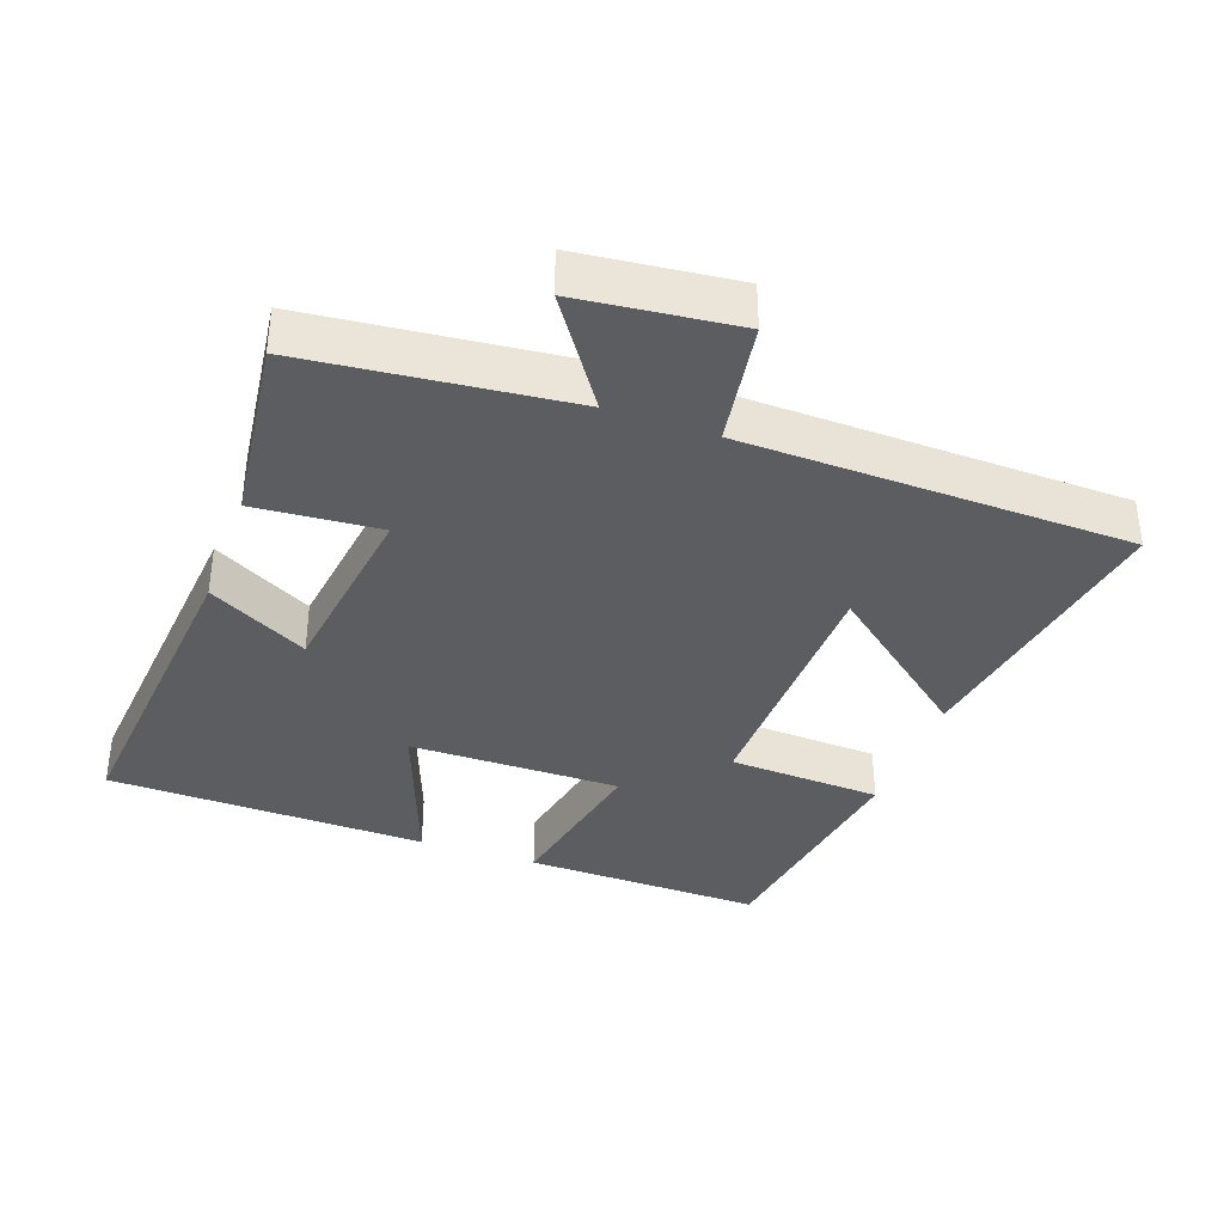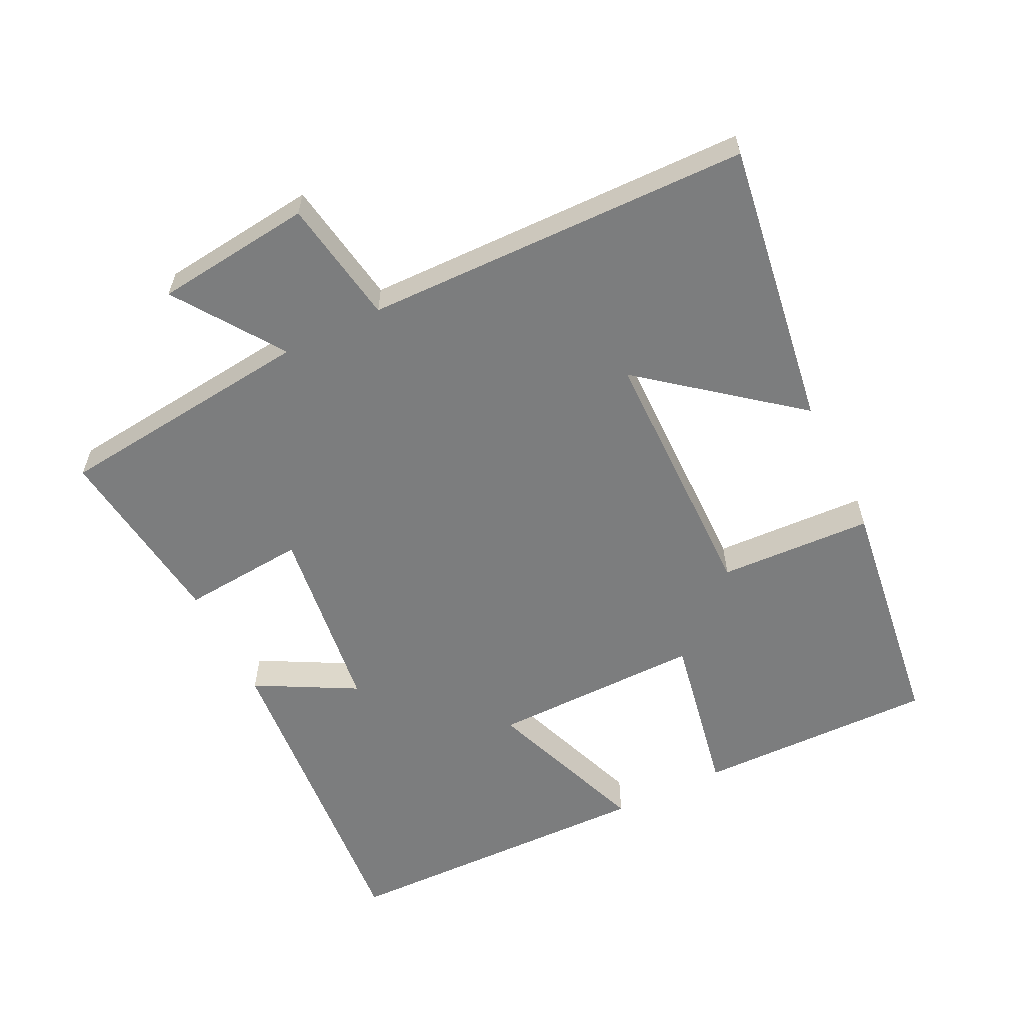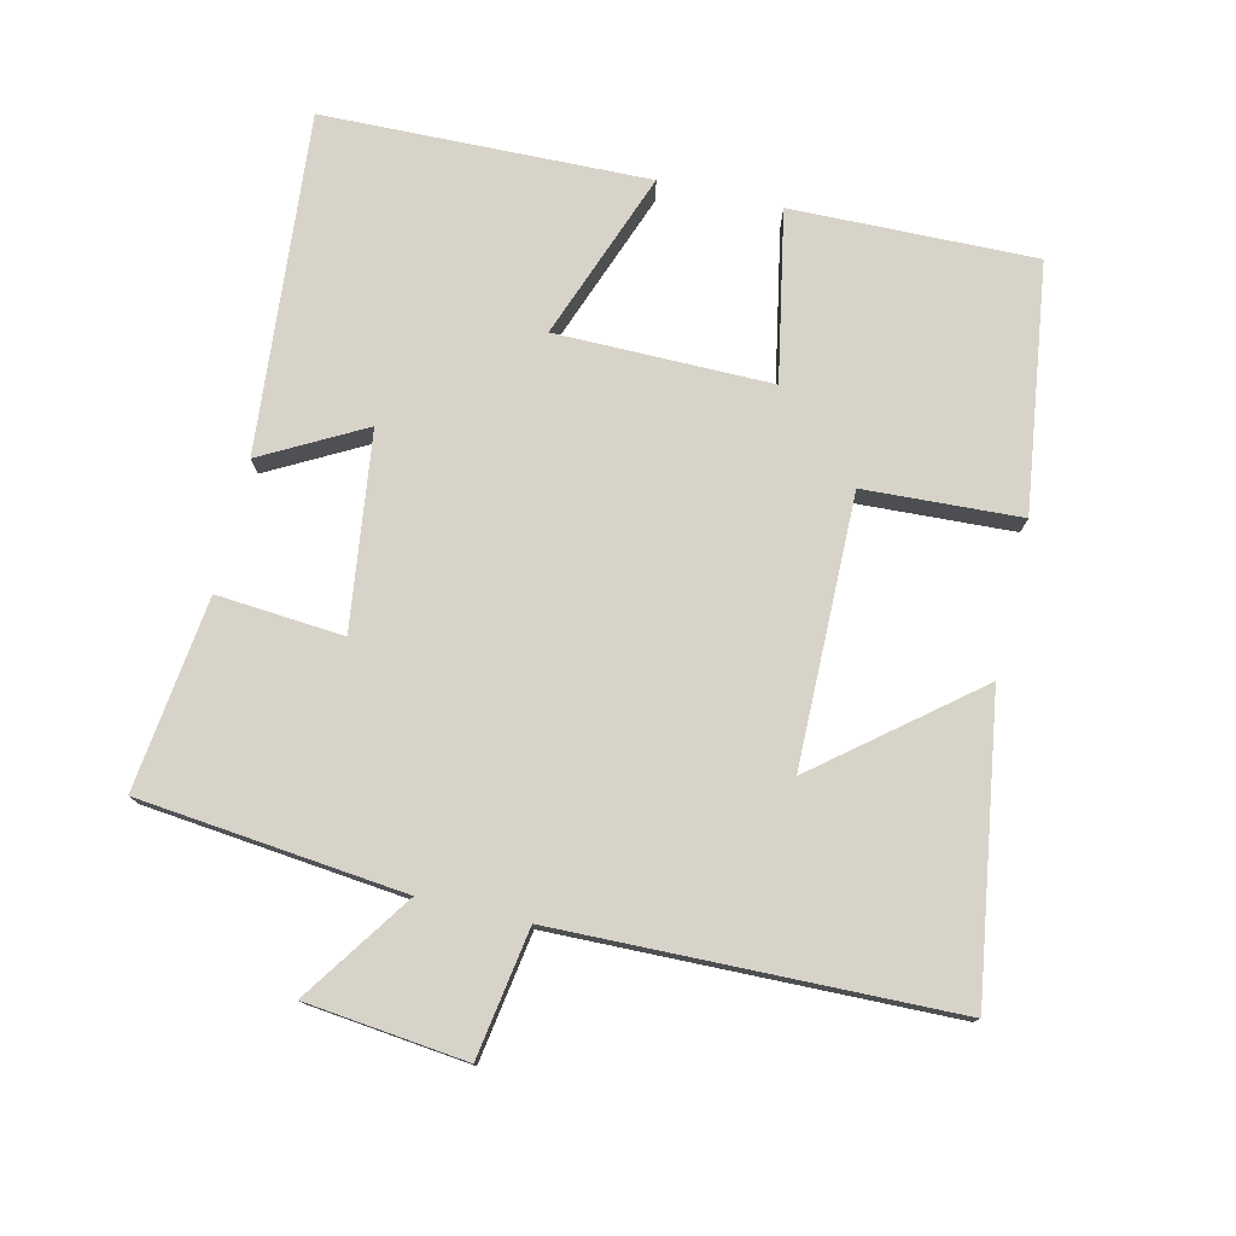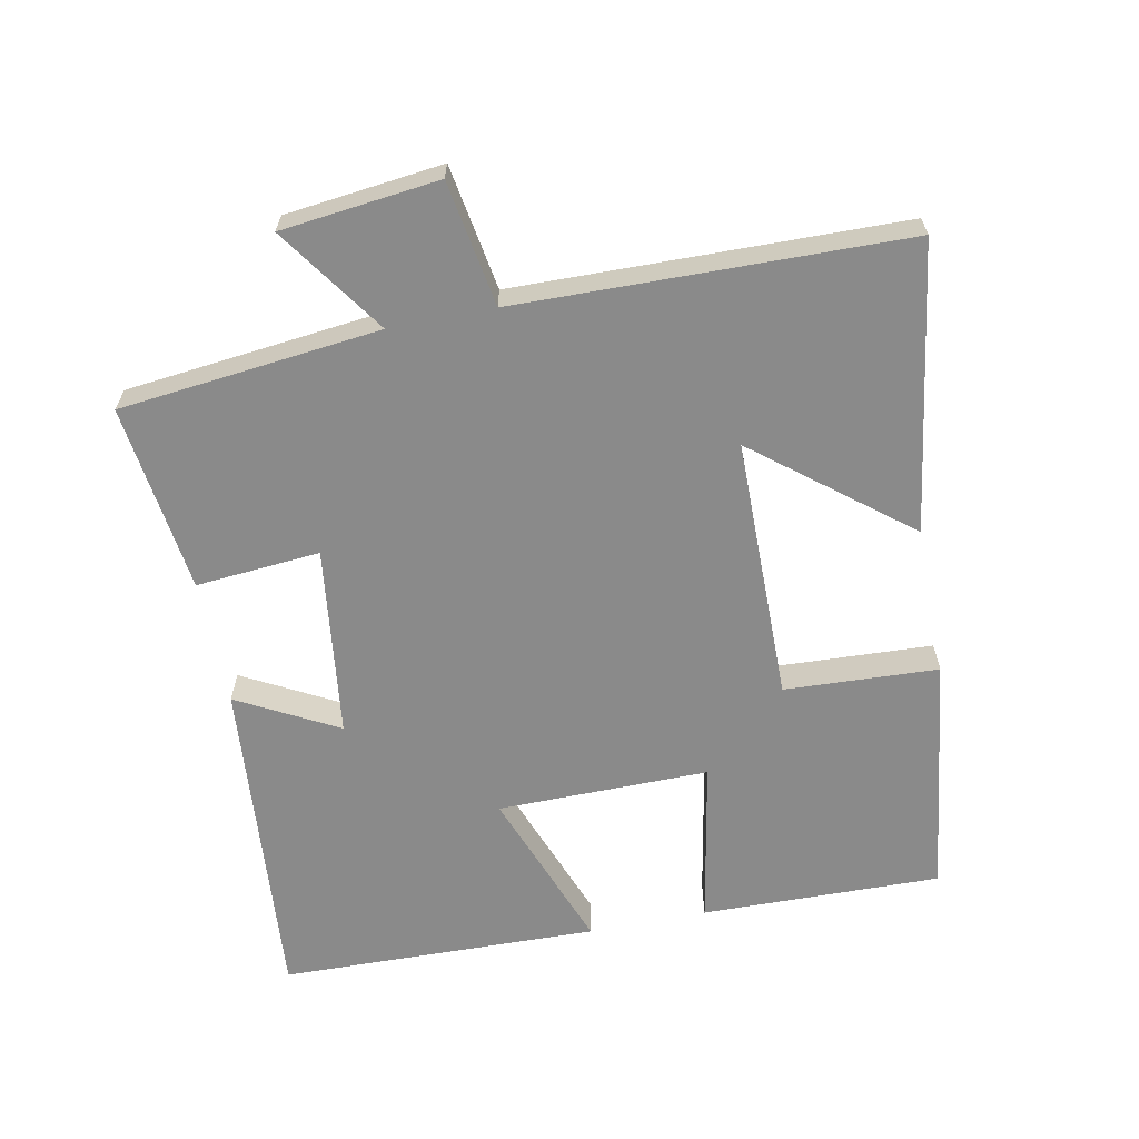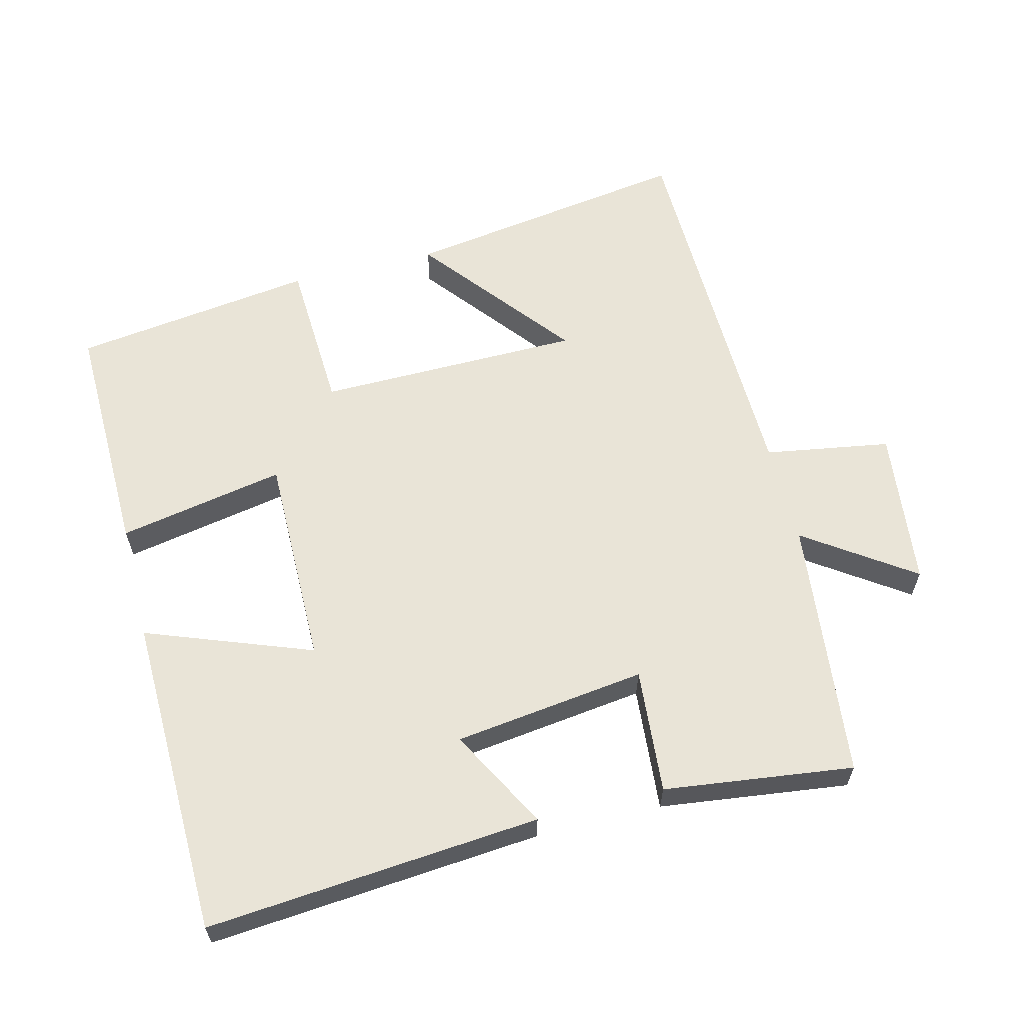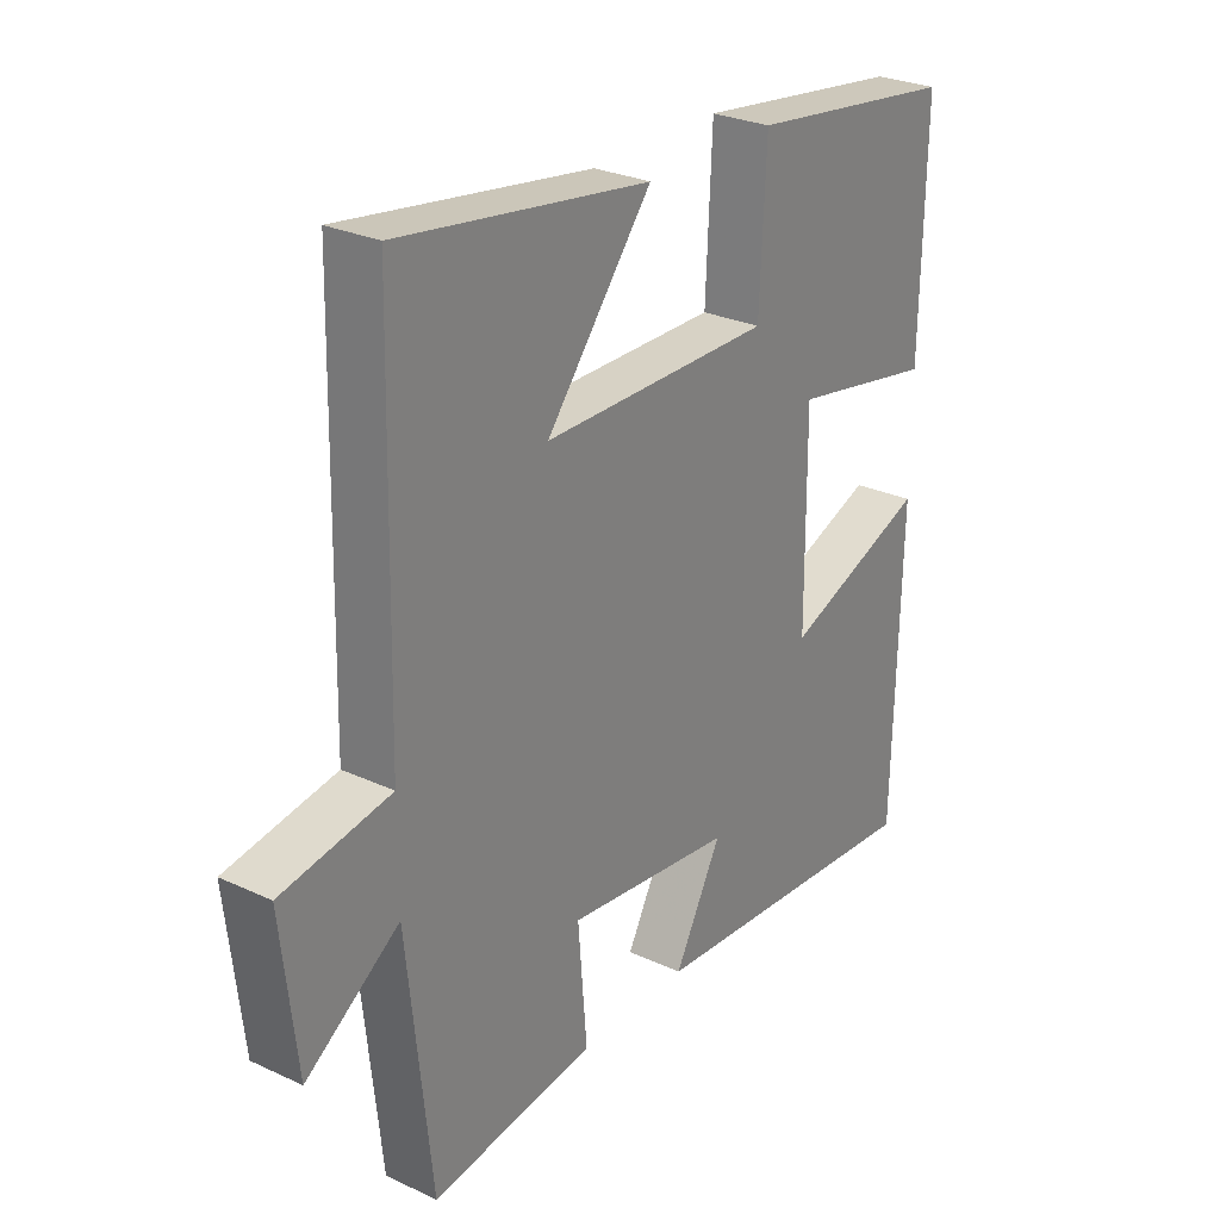
<metadata>
{"format":"obj","ext":"obj","renderer":"f3d","projection":"perspective","resolution":1024,"background":"white","views":[{"elev":-36.4,"azim":-110.0,"up":"+Y"},{"elev":-59.0,"azim":-63.7,"up":"+Y"},{"elev":77.0,"azim":-76.9,"up":"+Y"},{"elev":-63.4,"azim":-78.7,"up":"+Y"},{"elev":61.2,"azim":165.9,"up":"+Y"},{"elev":27.6,"azim":-54.6,"up":"+Z"}]}
</metadata>
<code>
v -0.459 0.07 -0.535
v -0.5 0.07 -0.154
v -0.657 0.07 -0.262
v -0.683 0.07 -0.032
v -0.5 0.07 -0.002
v -0.488 0.07 0.564
v -0.067 0.07 0.5
v -0.244 0.07 0.279
v 0.142 0.07 0.275
v 0.153 0.07 0.5
v 0.507 0.07 0.452
v 0.5 0.07 0.101
v 0.257 0.07 0.147
v 0.259 0.07 -0.163
v 0.5 0.07 -0.073
v 0.489 0.07 -0.541
v 0.003 0.07 -0.5
v 0.082 0.07 -0.354
v -0.198 0.07 -0.318
v -0.183 0.07 -0.5
v -0.459 0 -0.535
v -0.5 0 -0.154
v -0.657 0 -0.262
v -0.683 0 -0.032
v -0.5 0 -0.002
v -0.488 0 0.564
v -0.067 0 0.5
v -0.244 0 0.279
v 0.142 0 0.275
v 0.153 0 0.5
v 0.507 0 0.452
v 0.5 0 0.101
v 0.257 0 0.147
v 0.259 0 -0.163
v 0.5 0 -0.073
v 0.489 0 -0.541
v 0.003 0 -0.5
v 0.082 0 -0.354
v -0.198 0 -0.318
v -0.183 0 -0.5
f 19 20 1 2
f 18 19 2
f 15 16 17 18
f 14 15 18
f 13 14 18 2
f 10 11 12 13
f 9 10 13
f 8 9 13 2
f 5 6 7 8
f 5 8 2 3
f 3 4 5
f 22 21 40 39
f 22 39 38
f 38 37 36 35
f 38 35 34
f 22 38 34 33
f 33 32 31 30
f 33 30 29
f 22 33 29 28
f 28 27 26 25
f 23 22 28 25
f 25 24 23
f 1 21 22 2
f 2 22 23 3
f 3 23 24 4
f 4 24 25 5
f 5 25 26 6
f 6 26 27 7
f 7 27 28 8
f 8 28 29 9
f 9 29 30 10
f 10 30 31 11
f 11 31 32 12
f 12 32 33 13
f 13 33 34 14
f 14 34 35 15
f 15 35 36 16
f 16 36 37 17
f 17 37 38 18
f 18 38 39 19
f 19 39 40 20
f 20 40 21 1

</code>
